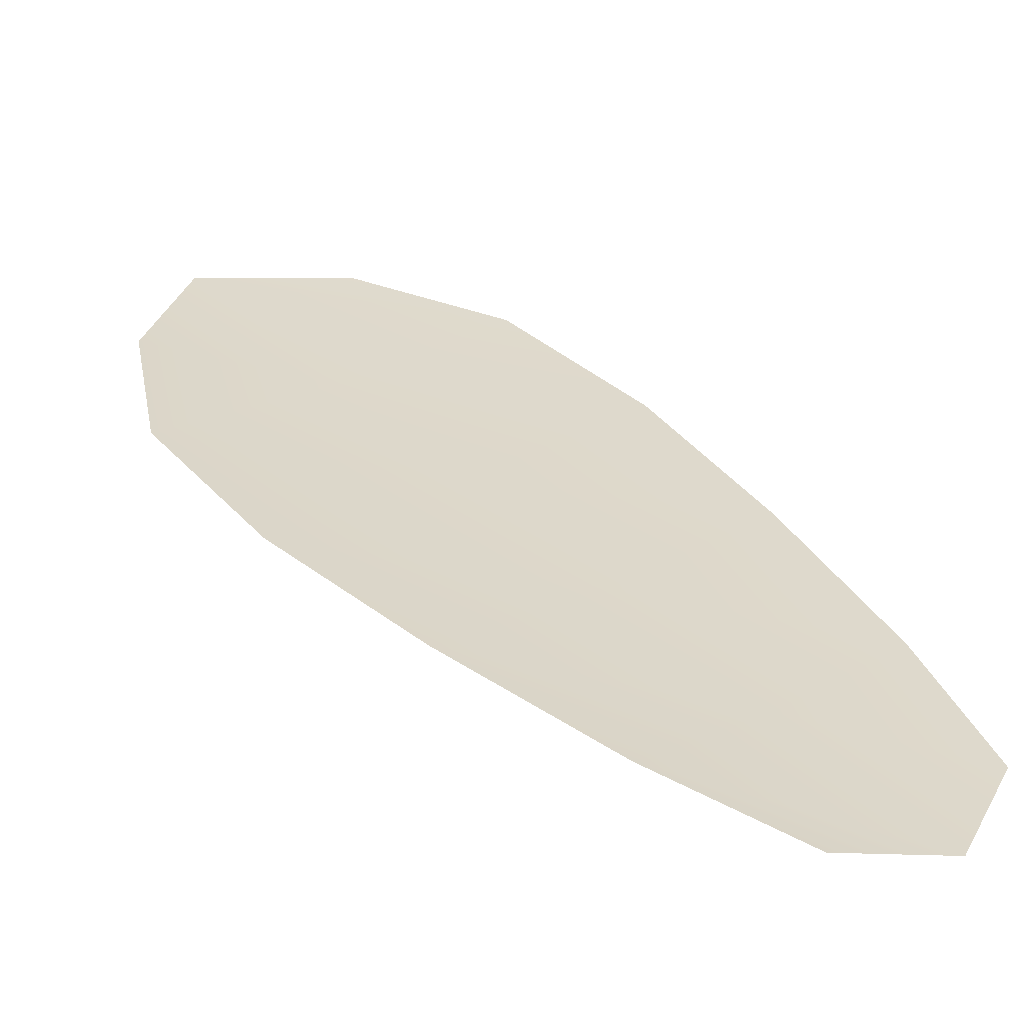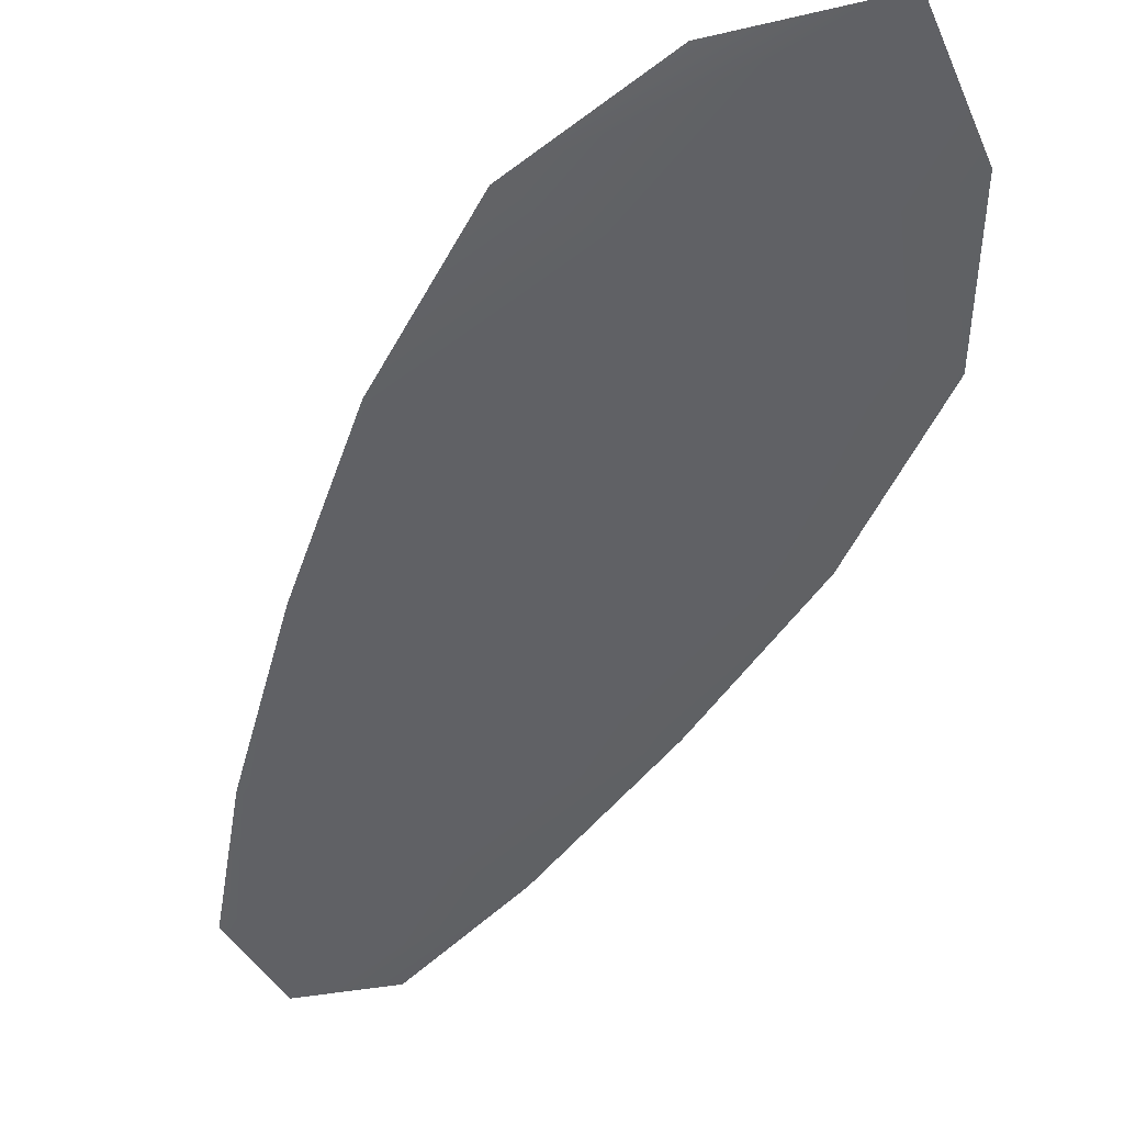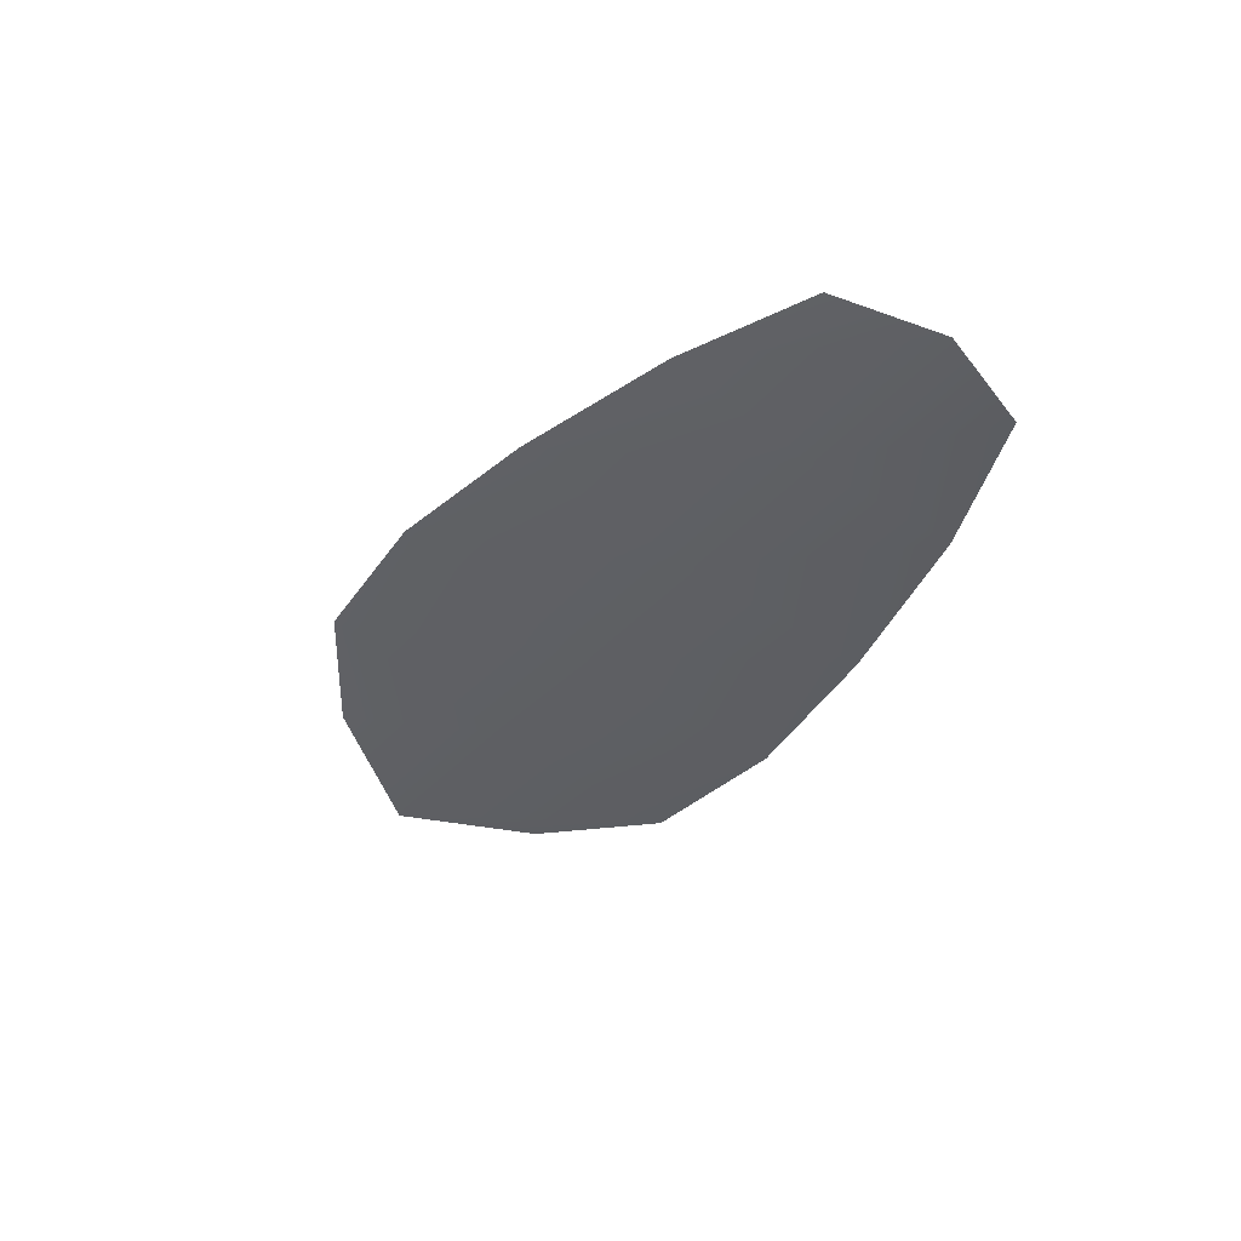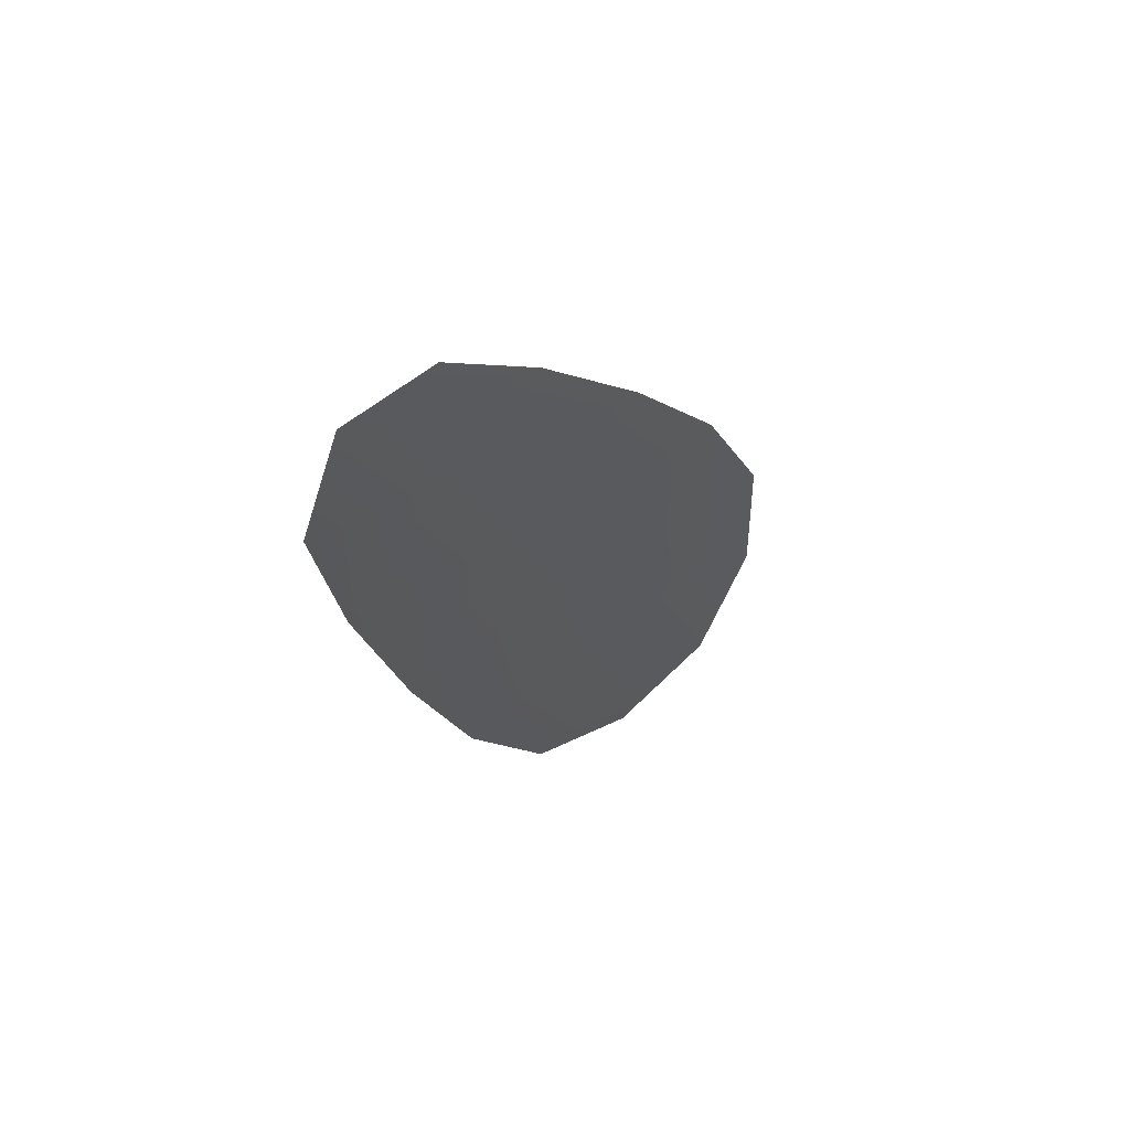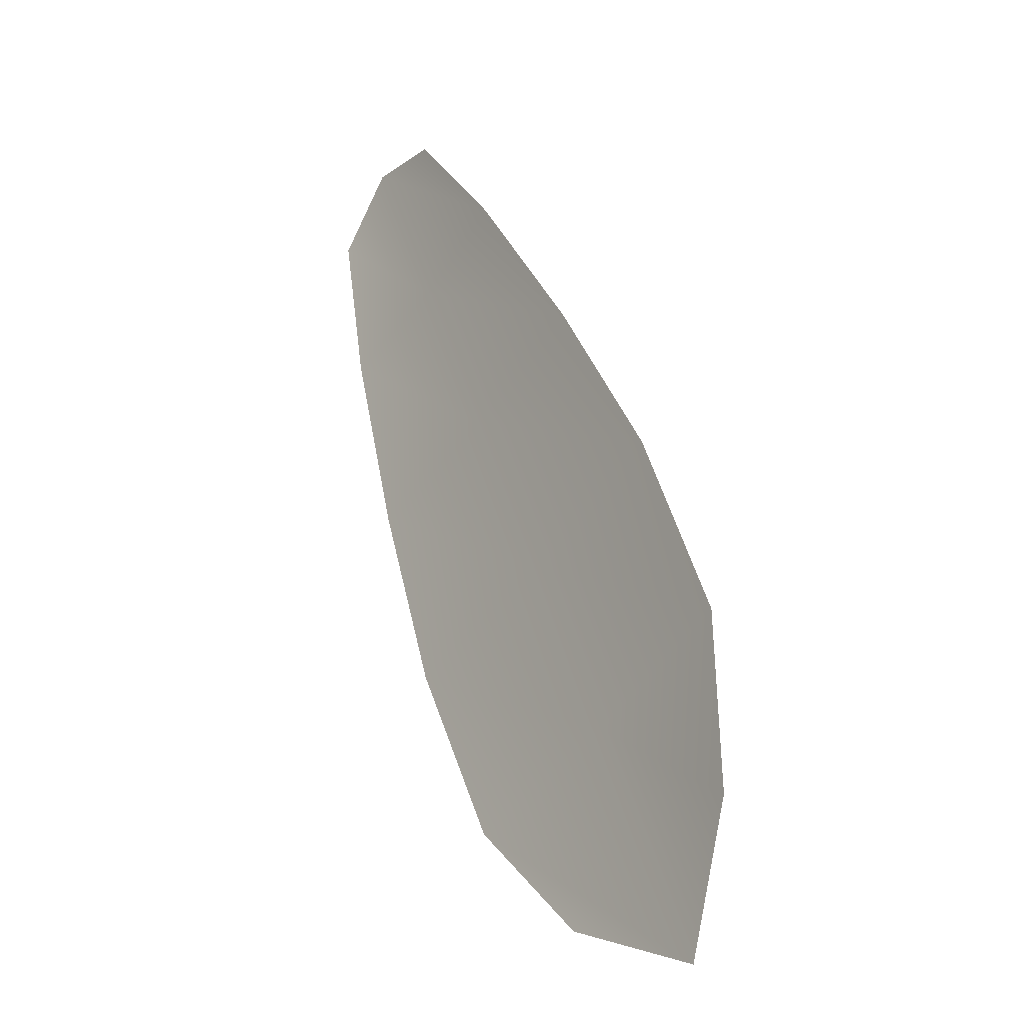
<metadata>
{"format":"obj","ext":"obj","renderer":"f3d","projection":"perspective","resolution":1024,"background":"white","views":[{"elev":31.7,"azim":172.1,"up":"+Z"},{"elev":-49.9,"azim":1.4,"up":"+Z"},{"elev":56.0,"azim":-158.6,"up":"+Y"},{"elev":58.5,"azim":-47.5,"up":"+Y"},{"elev":-17.6,"azim":50.2,"up":"+Y"}]}
</metadata>
<code>
o feather_flight_secondary_027
v 0.1281 0.08674 0.01843
v 0.1235 0.08445 0.01841
v 0.1416 0.06214 0.01825
v 0.1354 0.05902 0.01823
v 0.1252 0.08687 0.01812
v 0.1399 0.05778 0.01791
v 0.1314 0.08313 0.0184
v 0.1353 0.07813 0.01837
v 0.1387 0.07296 0.01833
v 0.1413 0.06735 0.01829
v 0.1313 0.06229 0.01825
v 0.1283 0.06771 0.01829
v 0.1262 0.07356 0.01833
v 0.1245 0.07959 0.01838
v 0.1279 0.08136 0.01808
v 0.1307 0.07584 0.01804
v 0.1335 0.07033 0.018
v 0.1363 0.06482 0.01796
f 18 10 3 6
f 11 18 6 4
f 5 1 7 15
f 15 7 8 16
f 16 8 9 17
f 17 9 10 18
f 2 5 15 14
f 14 15 16 13
f 13 16 17 12
f 12 17 18 11

</code>
